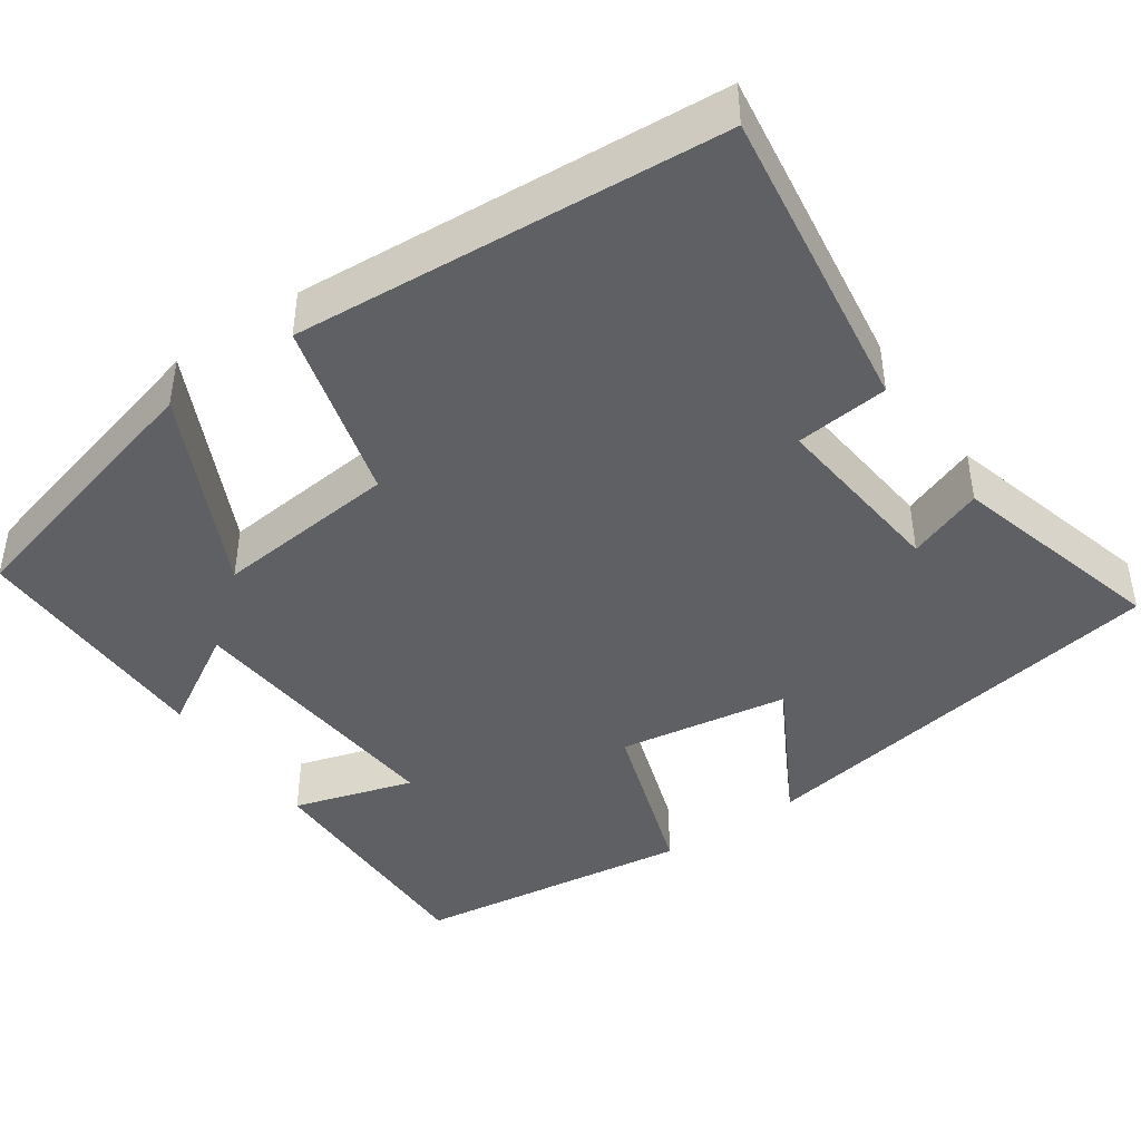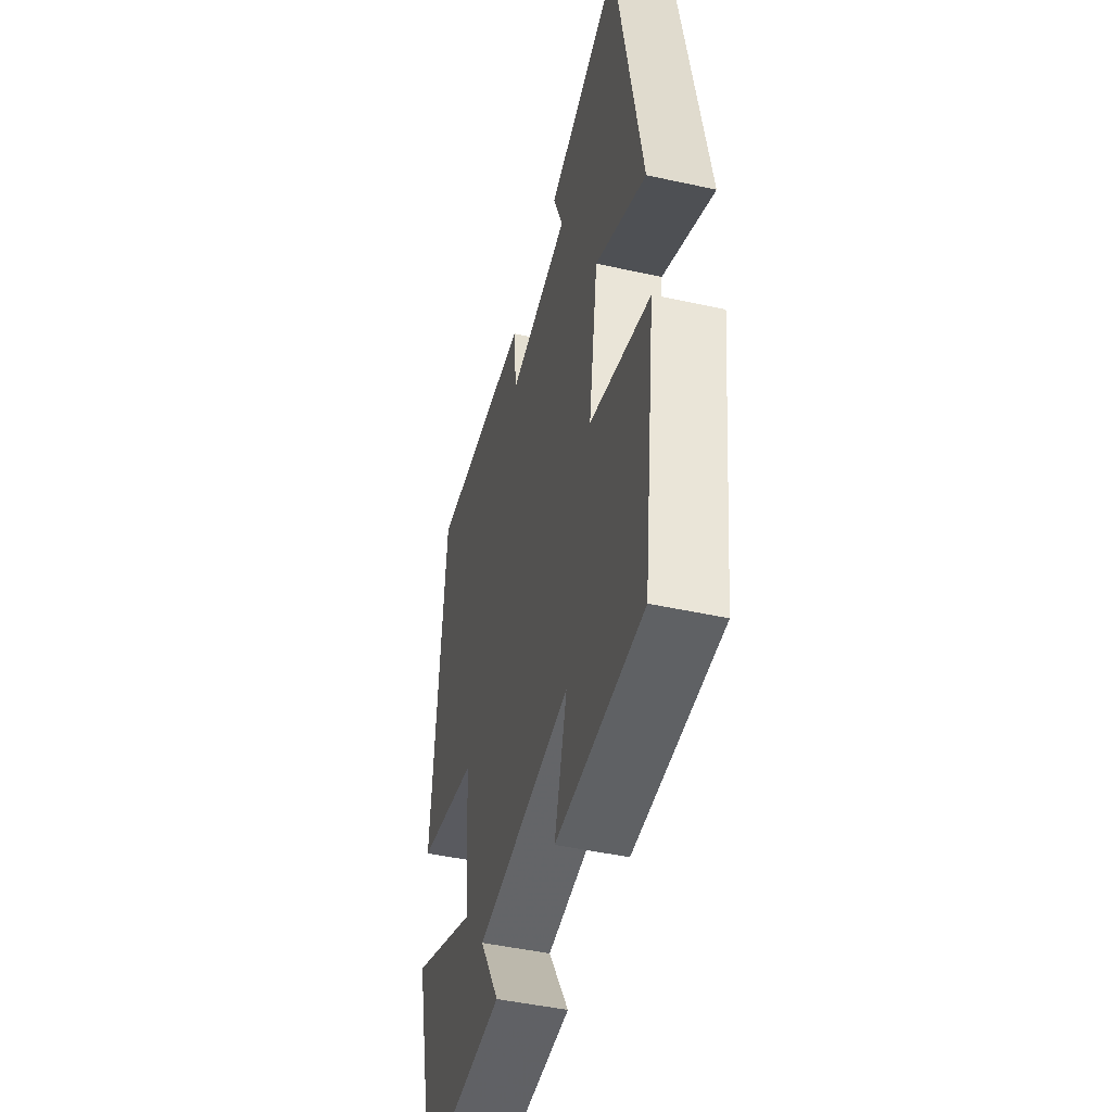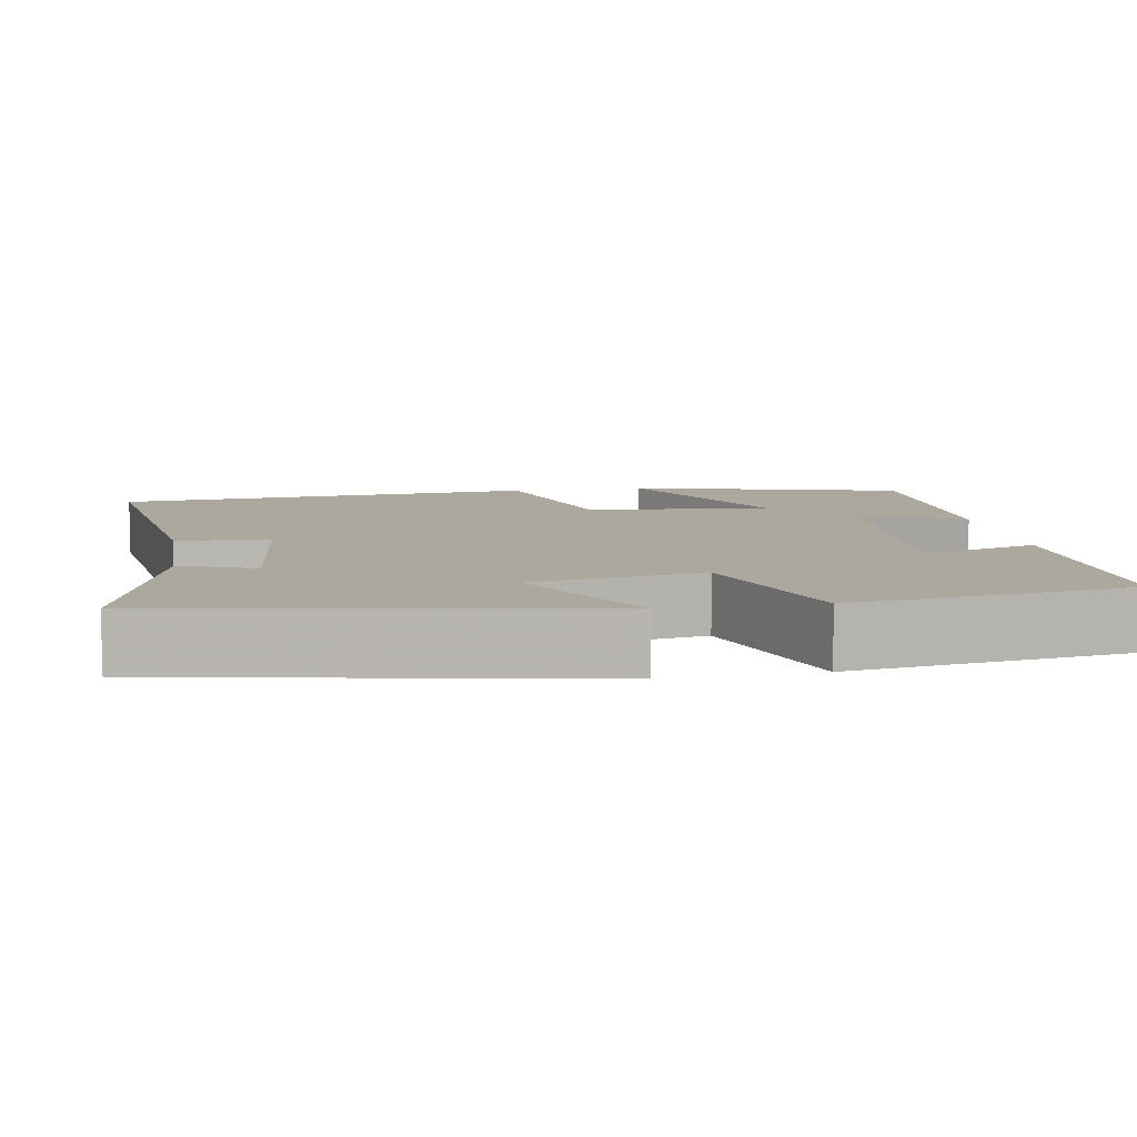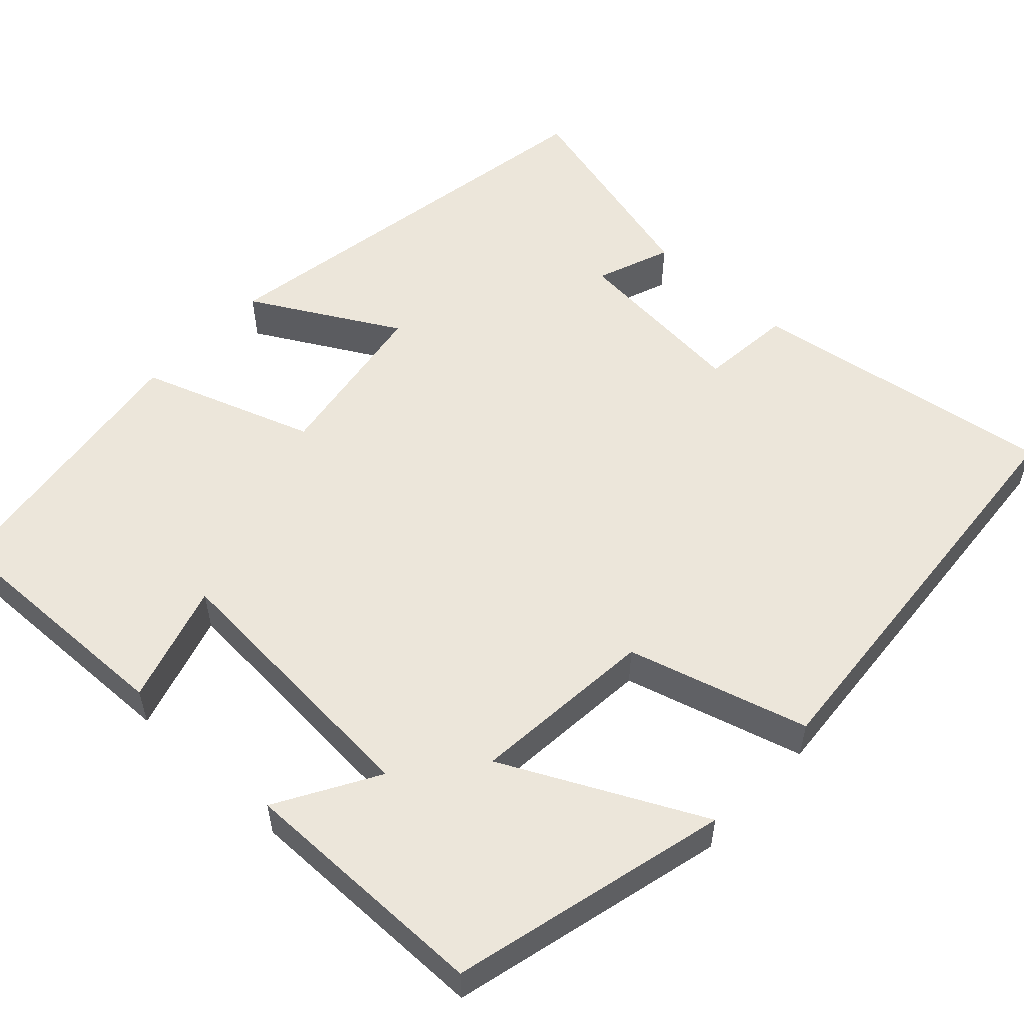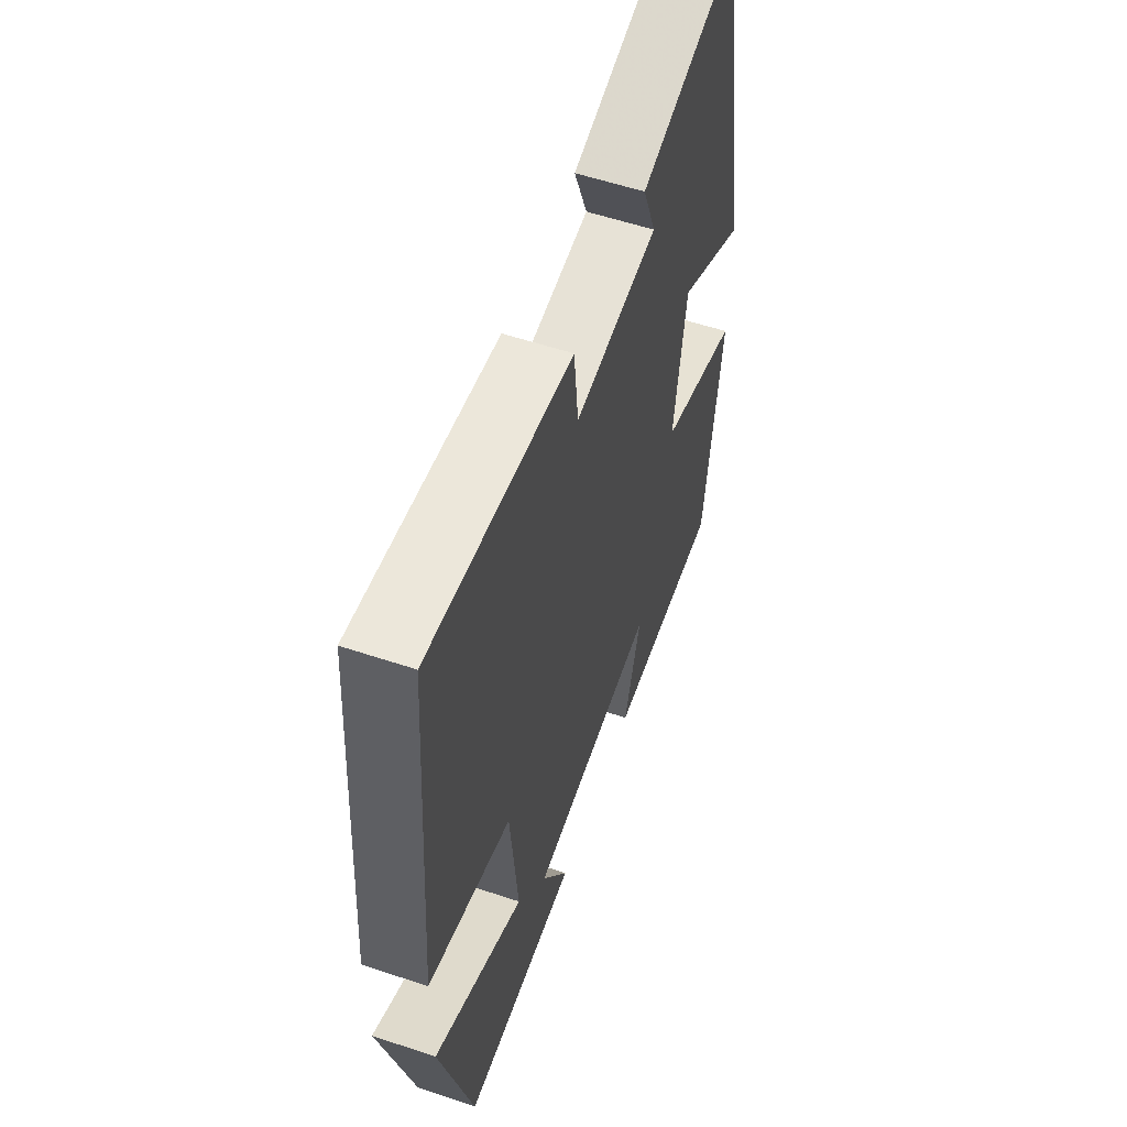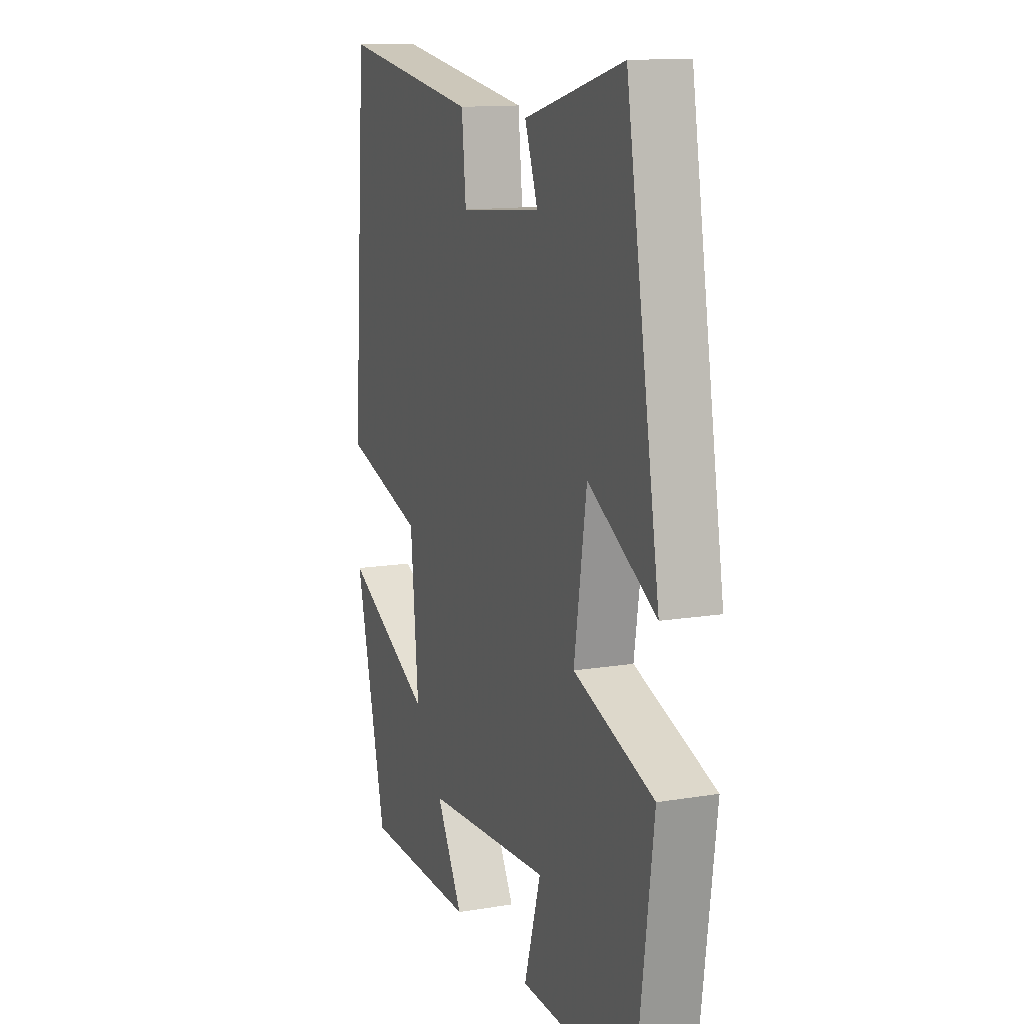
<metadata>
{"format":"obj","ext":"obj","renderer":"f3d","projection":"perspective","resolution":1024,"background":"white","views":[{"elev":-42.9,"azim":-55.1,"up":"+Y"},{"elev":-47.2,"azim":76.1,"up":"+Z"},{"elev":8.7,"azim":80.4,"up":"+Y"},{"elev":54.5,"azim":-137.3,"up":"+Y"},{"elev":56.8,"azim":-70.8,"up":"+Z"},{"elev":13.1,"azim":69.3,"up":"+Z"}]}
</metadata>
<code>
v -0.411 0.07 -0.499
v -0.5 0.07 -0.152
v -0.251 0.07 -0.274
v -0.273 0.07 -0.042
v -0.5 0.07 0.022
v -0.46 0.07 0.557
v -0.071 0.07 0.5
v -0.059 0.07 0.383
v 0.169 0.07 0.405
v 0.133 0.07 0.5
v 0.407 0.07 0.573
v 0.5 0.07 0.035
v 0.314 0.07 0.138
v 0.28 0.07 -0.078
v 0.5 0.07 -0.153
v 0.452 0.07 -0.507
v 0.136 0.07 -0.5
v 0.182 0.07 -0.348
v -0.168 0.07 -0.374
v -0.094 0.07 -0.5
v -0.411 0 -0.499
v -0.5 0 -0.152
v -0.251 0 -0.274
v -0.273 0 -0.042
v -0.5 0 0.022
v -0.46 0 0.557
v -0.071 0 0.5
v -0.059 0 0.383
v 0.169 0 0.405
v 0.133 0 0.5
v 0.407 0 0.573
v 0.5 0 0.035
v 0.314 0 0.138
v 0.28 0 -0.078
v 0.5 0 -0.153
v 0.452 0 -0.507
v 0.136 0 -0.5
v 0.182 0 -0.348
v -0.168 0 -0.374
v -0.094 0 -0.5
f 1 2 3
f 20 1 3
f 19 20 3
f 18 19 3 4
f 16 17 18
f 15 16 18
f 14 15 18
f 13 14 18 4
f 11 12 13
f 10 11 13
f 9 10 13
f 13 4 5
f 9 13 5
f 8 9 5
f 5 6 7 8
f 23 22 21
f 23 21 40
f 23 40 39
f 24 23 39 38
f 38 37 36
f 38 36 35
f 38 35 34
f 24 38 34 33
f 33 32 31
f 33 31 30
f 33 30 29
f 25 24 33
f 25 33 29
f 25 29 28
f 28 27 26 25
f 1 21 22 2
f 2 22 23 3
f 3 23 24 4
f 4 24 25 5
f 5 25 26 6
f 6 26 27 7
f 7 27 28 8
f 8 28 29 9
f 9 29 30 10
f 10 30 31 11
f 11 31 32 12
f 12 32 33 13
f 13 33 34 14
f 14 34 35 15
f 15 35 36 16
f 16 36 37 17
f 17 37 38 18
f 18 38 39 19
f 19 39 40 20
f 20 40 21 1

</code>
